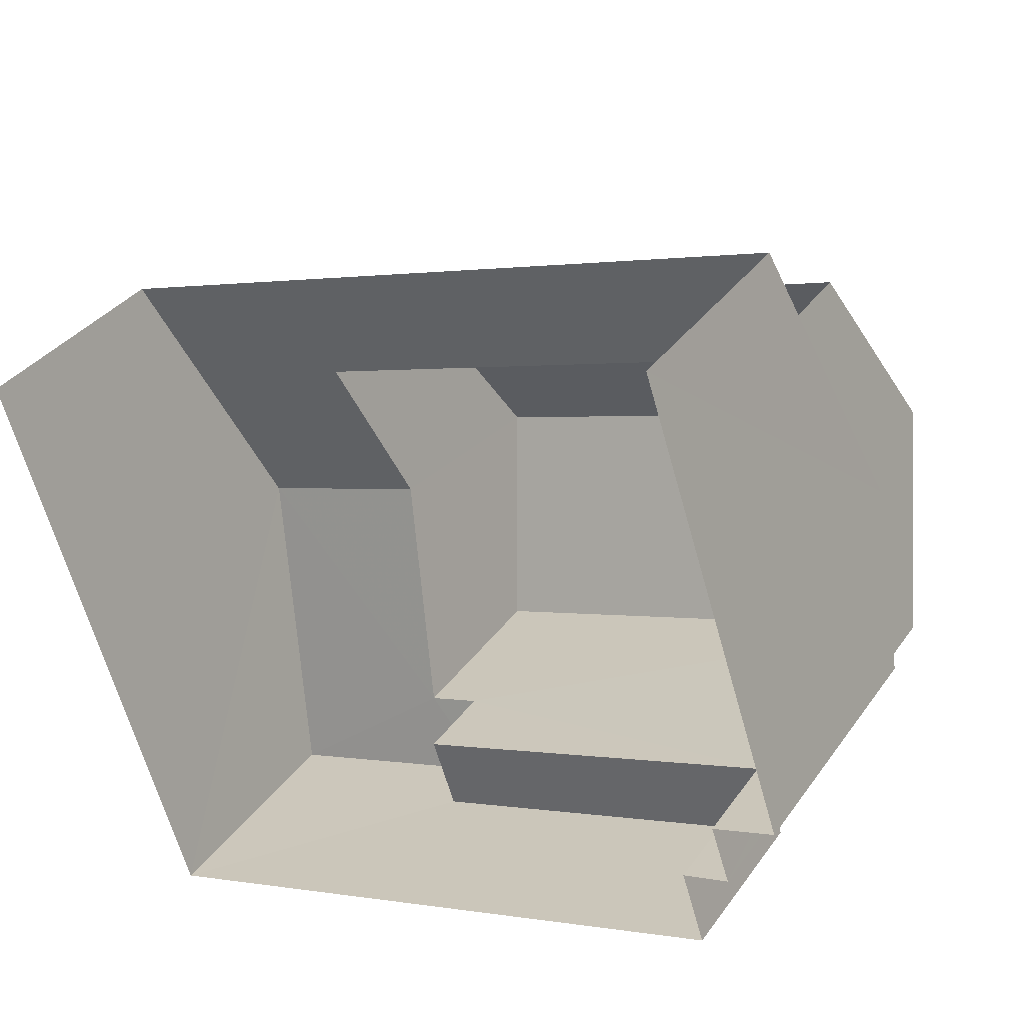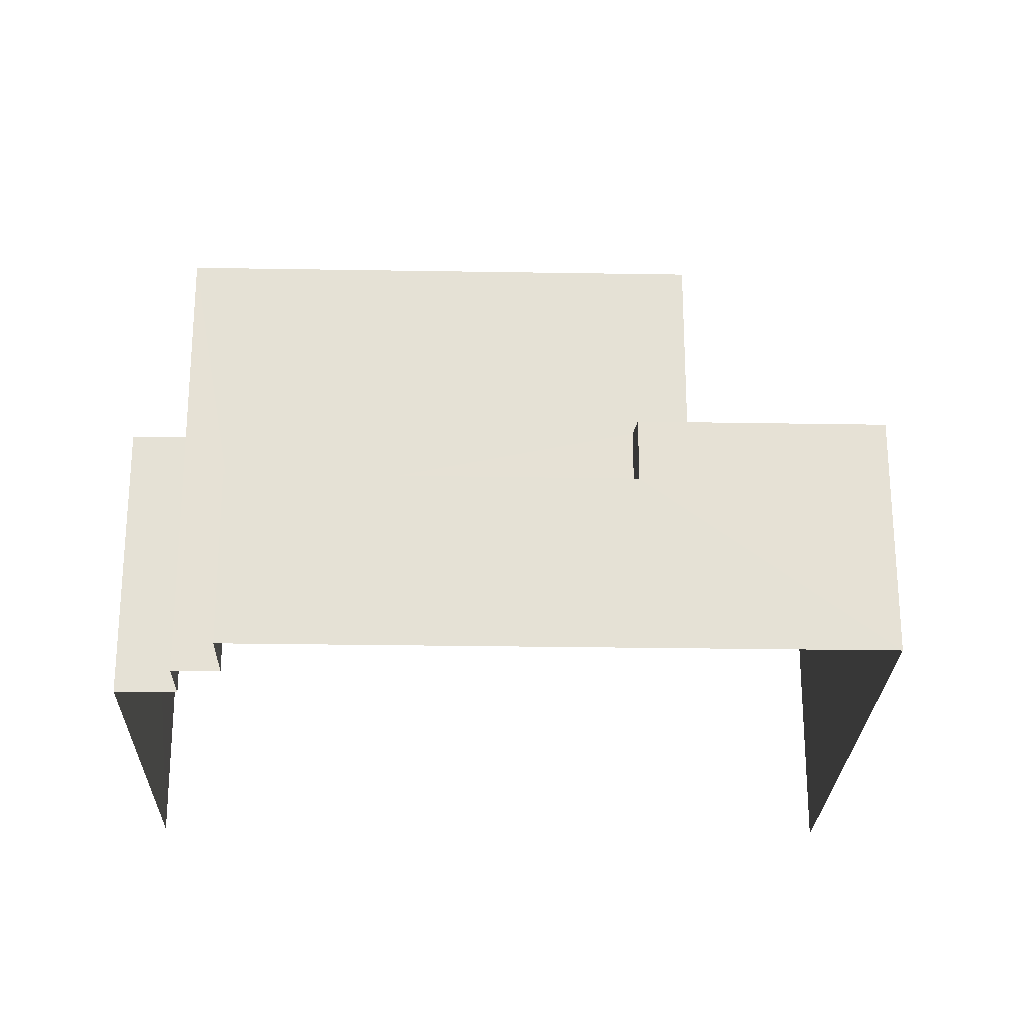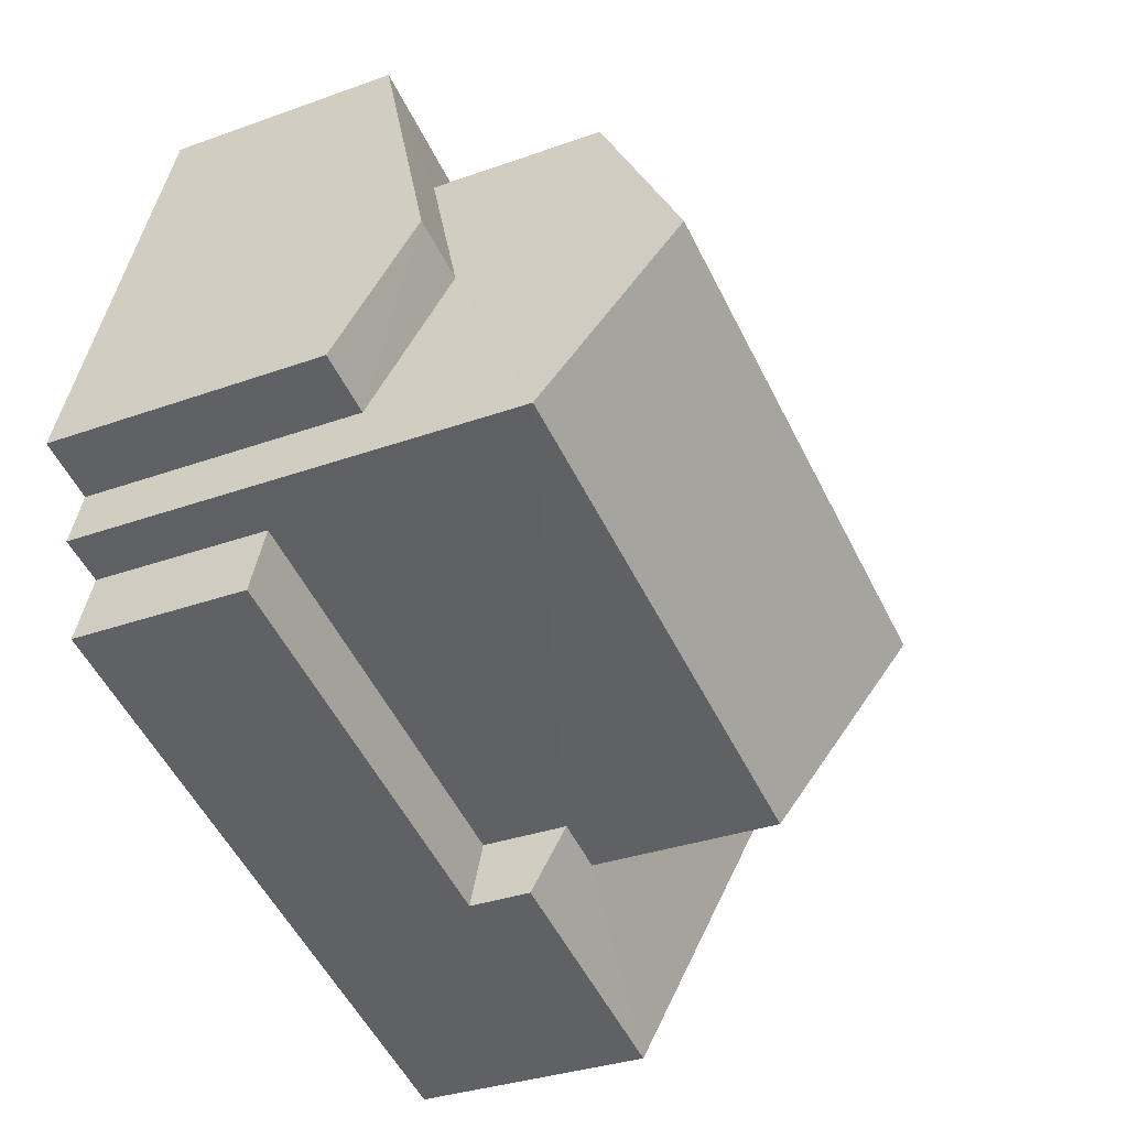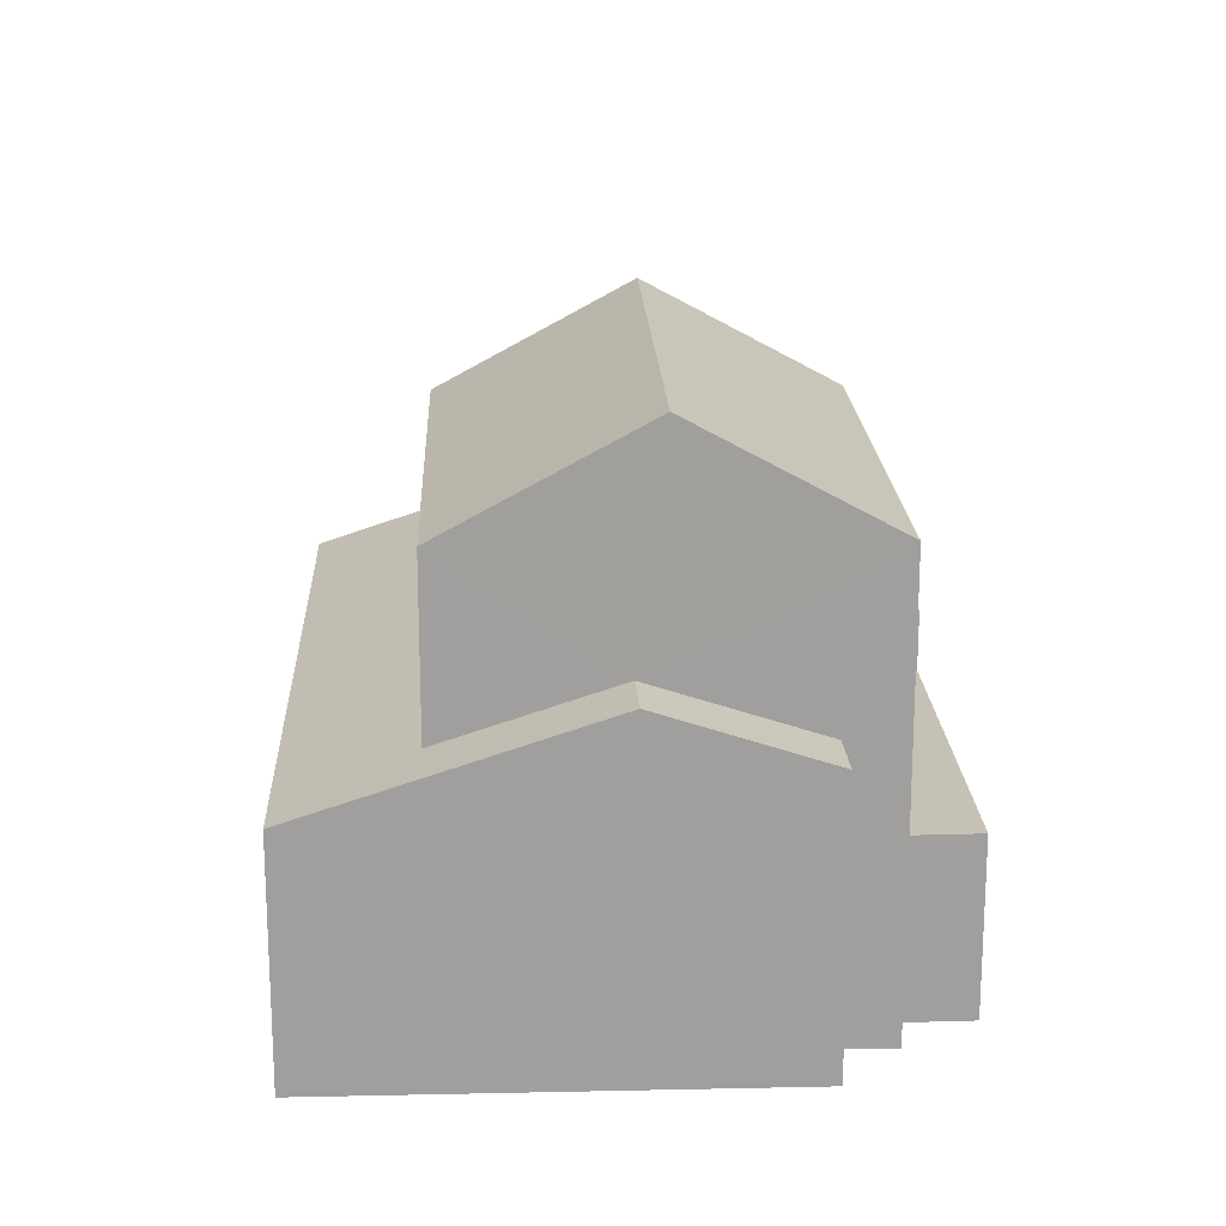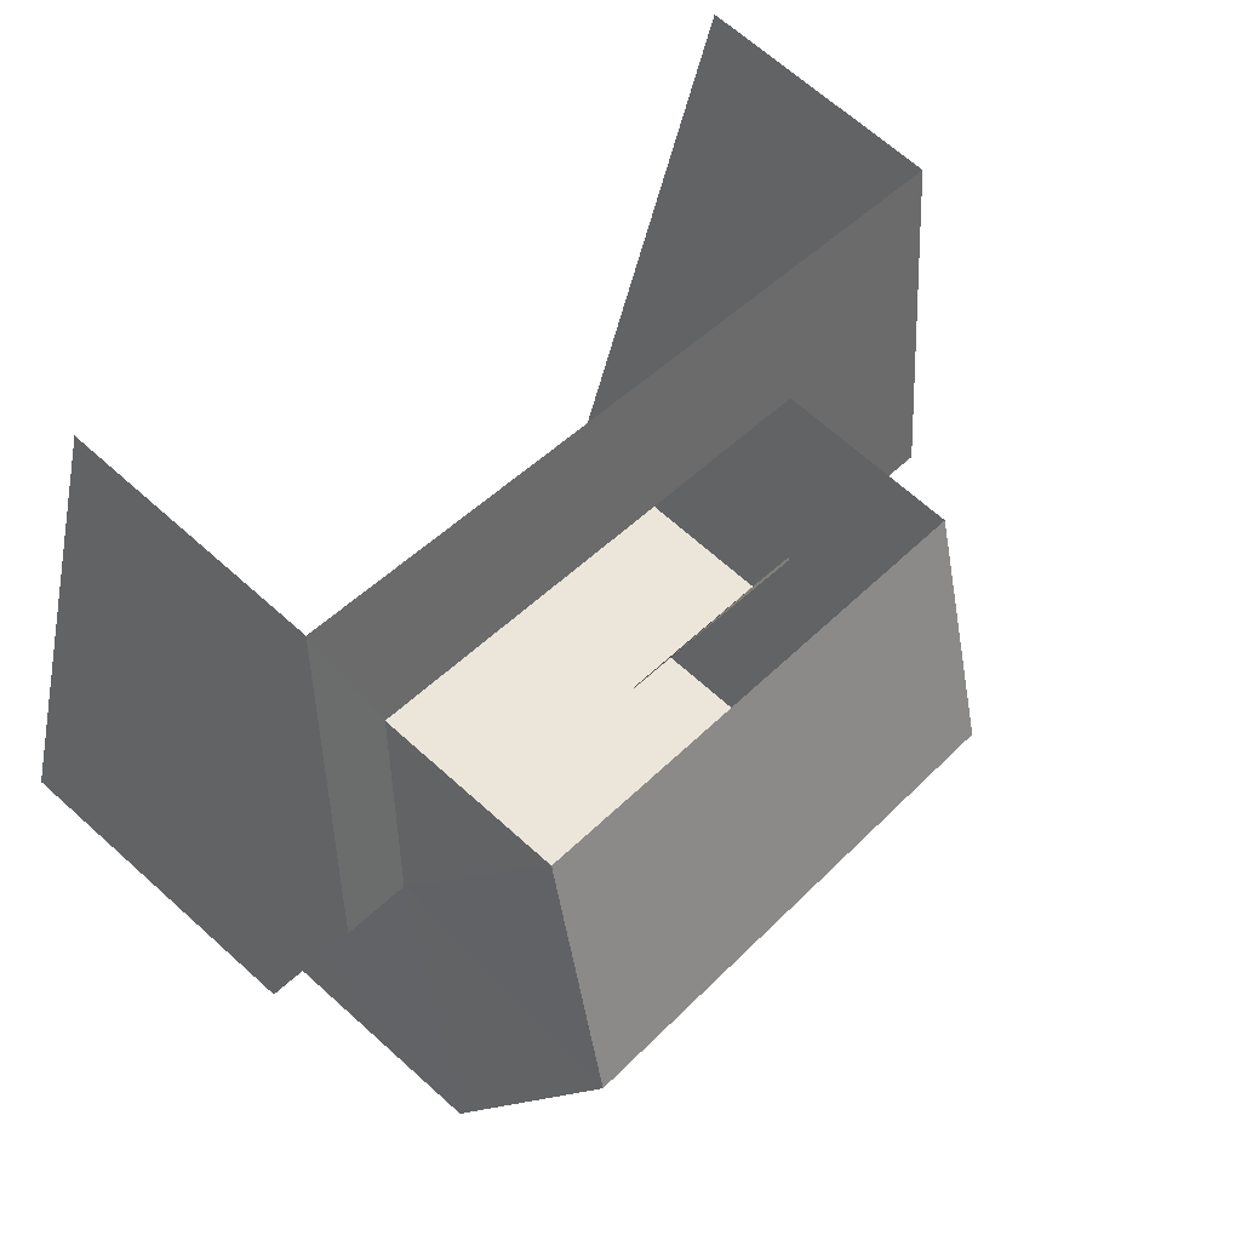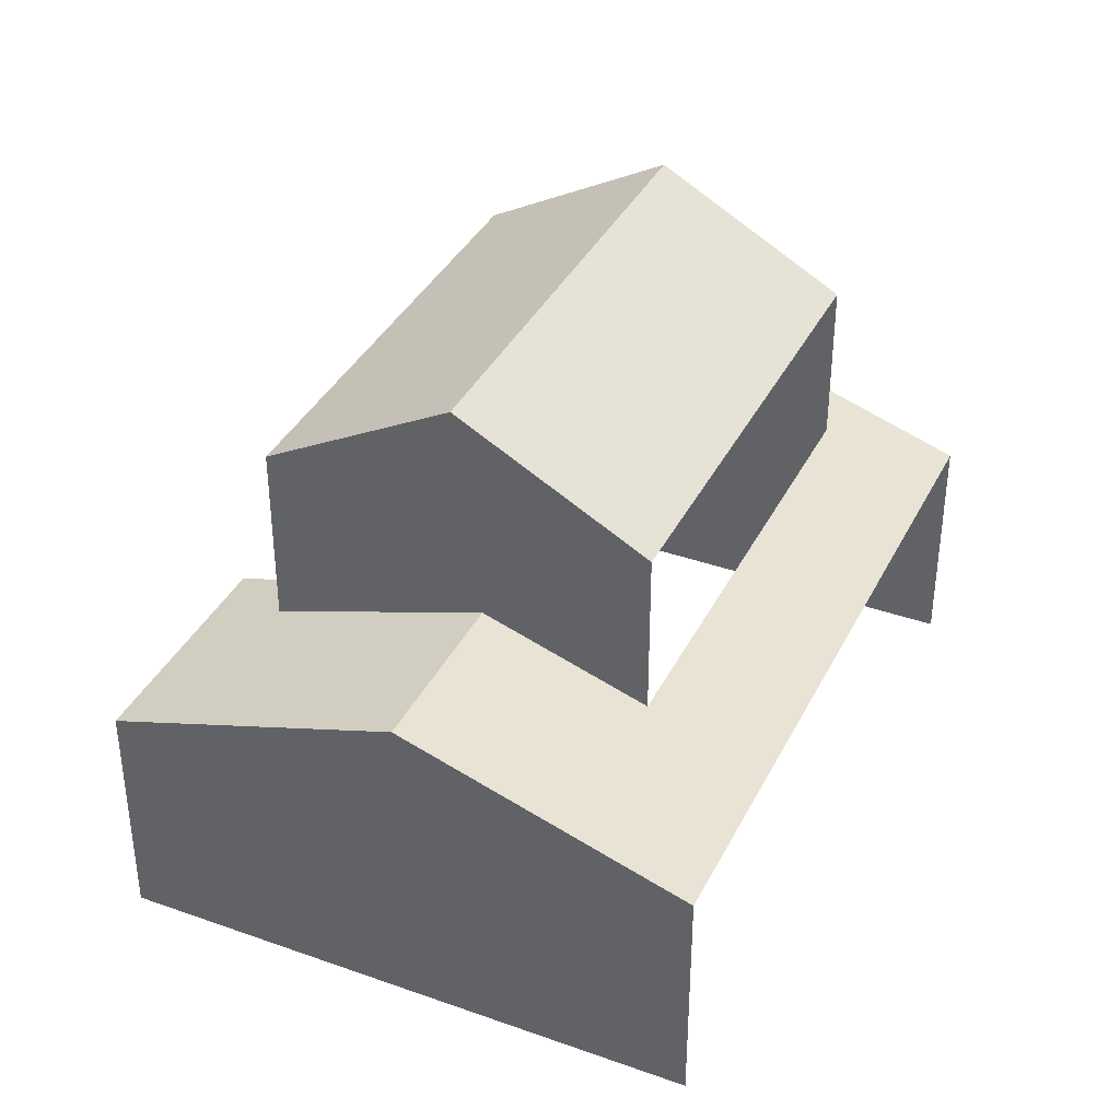
<metadata>
{"format":"obj","ext":"obj","renderer":"f3d","projection":"perspective","resolution":1024,"background":"white","views":[{"elev":34.2,"azim":-150.1,"up":"+Y"},{"elev":-24.7,"azim":-19.7,"up":"+Z"},{"elev":-32.0,"azim":-63.0,"up":"+Y"},{"elev":18.8,"azim":-110.6,"up":"+Z"},{"elev":66.7,"azim":-47.9,"up":"+Y"},{"elev":37.5,"azim":96.2,"up":"+Z"}]}
</metadata>
<code>
v -2.243e+05 -1.28e+05 14.8
v -2.243e+05 -1.28e+05 14.8
v -2.243e+05 -1.28e+05 14.8
v -2.243e+05 -1.28e+05 14.8
v -2.243e+05 -1.28e+05 14.8
v -2.243e+05 -1.28e+05 14.8
v -2.243e+05 -1.28e+05 14.8
v -2.243e+05 -1.28e+05 14.8
v -2.243e+05 -1.28e+05 18.27
v -2.243e+05 -1.28e+05 18.87
v -2.243e+05 -1.28e+05 19.69
v -2.243e+05 -1.28e+05 19.69
v -2.243e+05 -1.28e+05 18.87
v -2.243e+05 -1.28e+05 18.27
v -2.243e+05 -1.28e+05 19.69
v -2.243e+05 -1.28e+05 19.69
v -2.243e+05 -1.28e+05 22.94
v -2.243e+05 -1.28e+05 21.36
v -2.243e+05 -1.28e+05 22.94
v -2.243e+05 -1.28e+05 21.36
v -2.243e+05 -1.28e+05 17.36
v -2.243e+05 -1.28e+05 17.36
v -2.243e+05 -1.28e+05 17.36
v -2.243e+05 -1.28e+05 17.36
v -2.243e+05 -1.28e+05 18.62
v -2.243e+05 -1.28e+05 18.27
v -2.243e+05 -1.28e+05 18.62
v -2.243e+05 -1.28e+05 18.27
v -2.243e+05 -1.28e+05 18.9
v -2.243e+05 -1.28e+05 18.9
v -2.243e+05 -1.28e+05 21.36
v -2.243e+05 -1.28e+05 21.36
f 1 2 3
f 3 4 1
f 5 6 2
f 7 6 5
f 8 5 1
f 5 2 1
f 14 2 6
f 14 9 2
f 13 18 20
f 10 13 20
f 9 10 11
f 11 10 12
f 13 14 15
f 14 10 9
f 13 15 16
f 14 13 10
f 17 18 19
f 17 20 18
f 21 22 23
f 21 24 22
f 25 26 27
f 26 28 27
f 27 11 12
f 27 28 11
f 29 15 30
f 29 16 15
f 19 31 17
f 19 32 31
f 5 30 7
f 5 29 30
f 24 26 25
f 24 21 26
f 31 27 12
f 31 12 17
f 12 20 17
f 12 10 20
f 23 4 21
f 26 21 28
f 28 21 3
f 21 4 3
f 14 6 15
f 6 7 15
f 7 30 15
f 8 22 32
f 31 32 25
f 8 1 22
f 31 25 27
f 25 22 24
f 32 22 25
f 1 4 23
f 22 1 23
f 28 3 11
f 3 2 11
f 2 9 11
f 18 13 16
f 5 8 29
f 16 29 32
f 19 18 16
f 29 8 32
f 19 16 32

</code>
